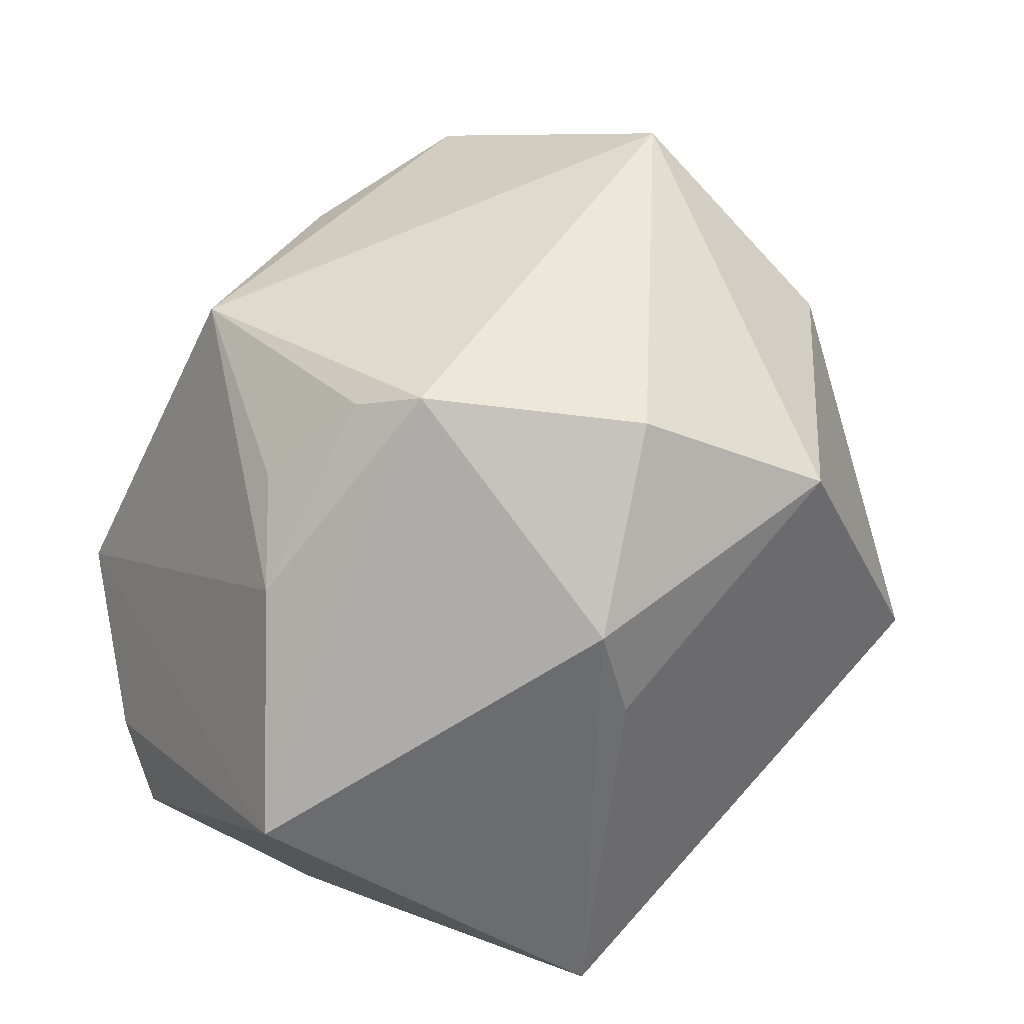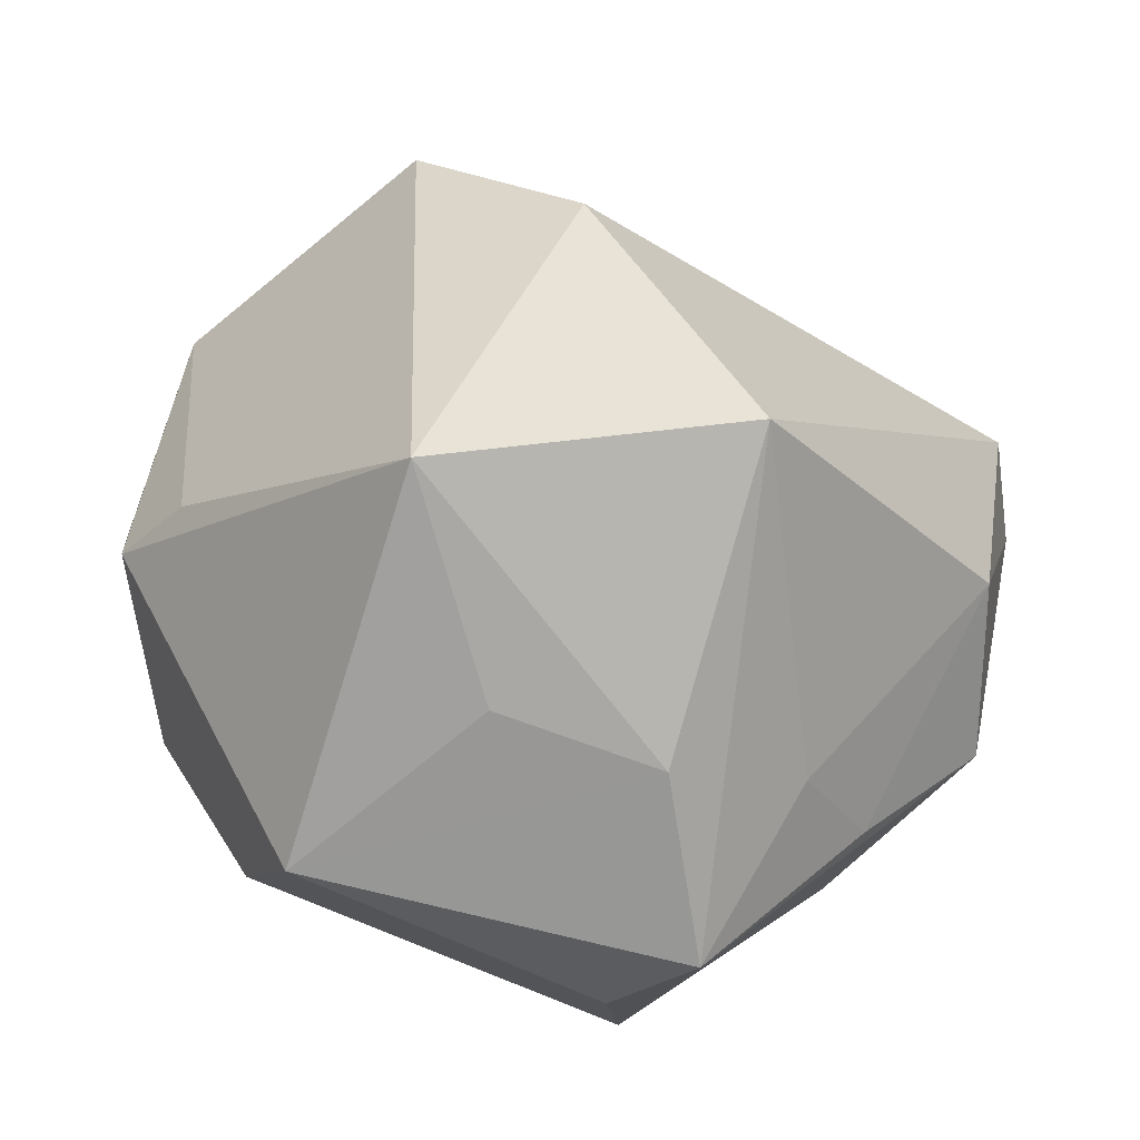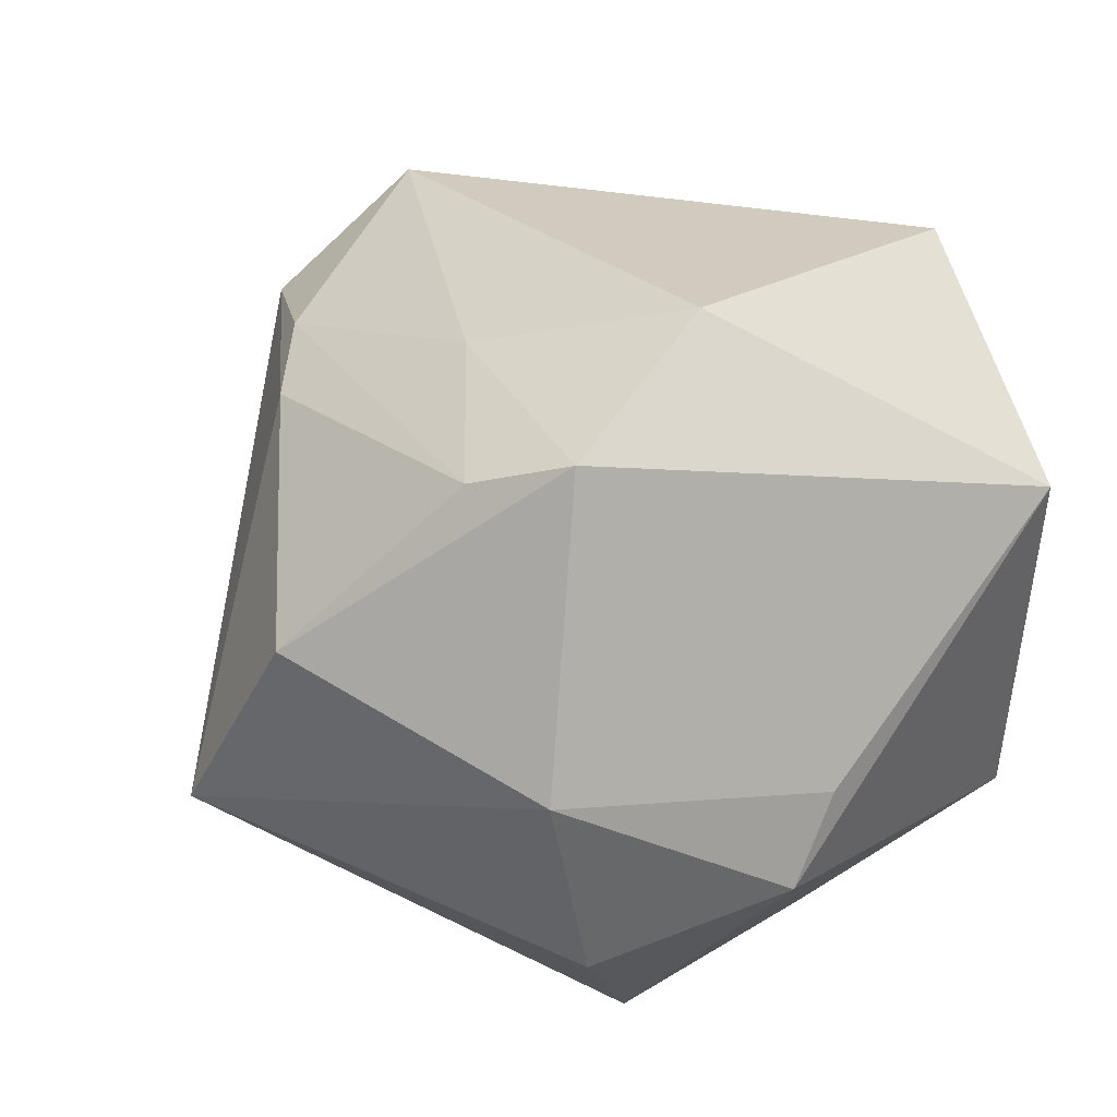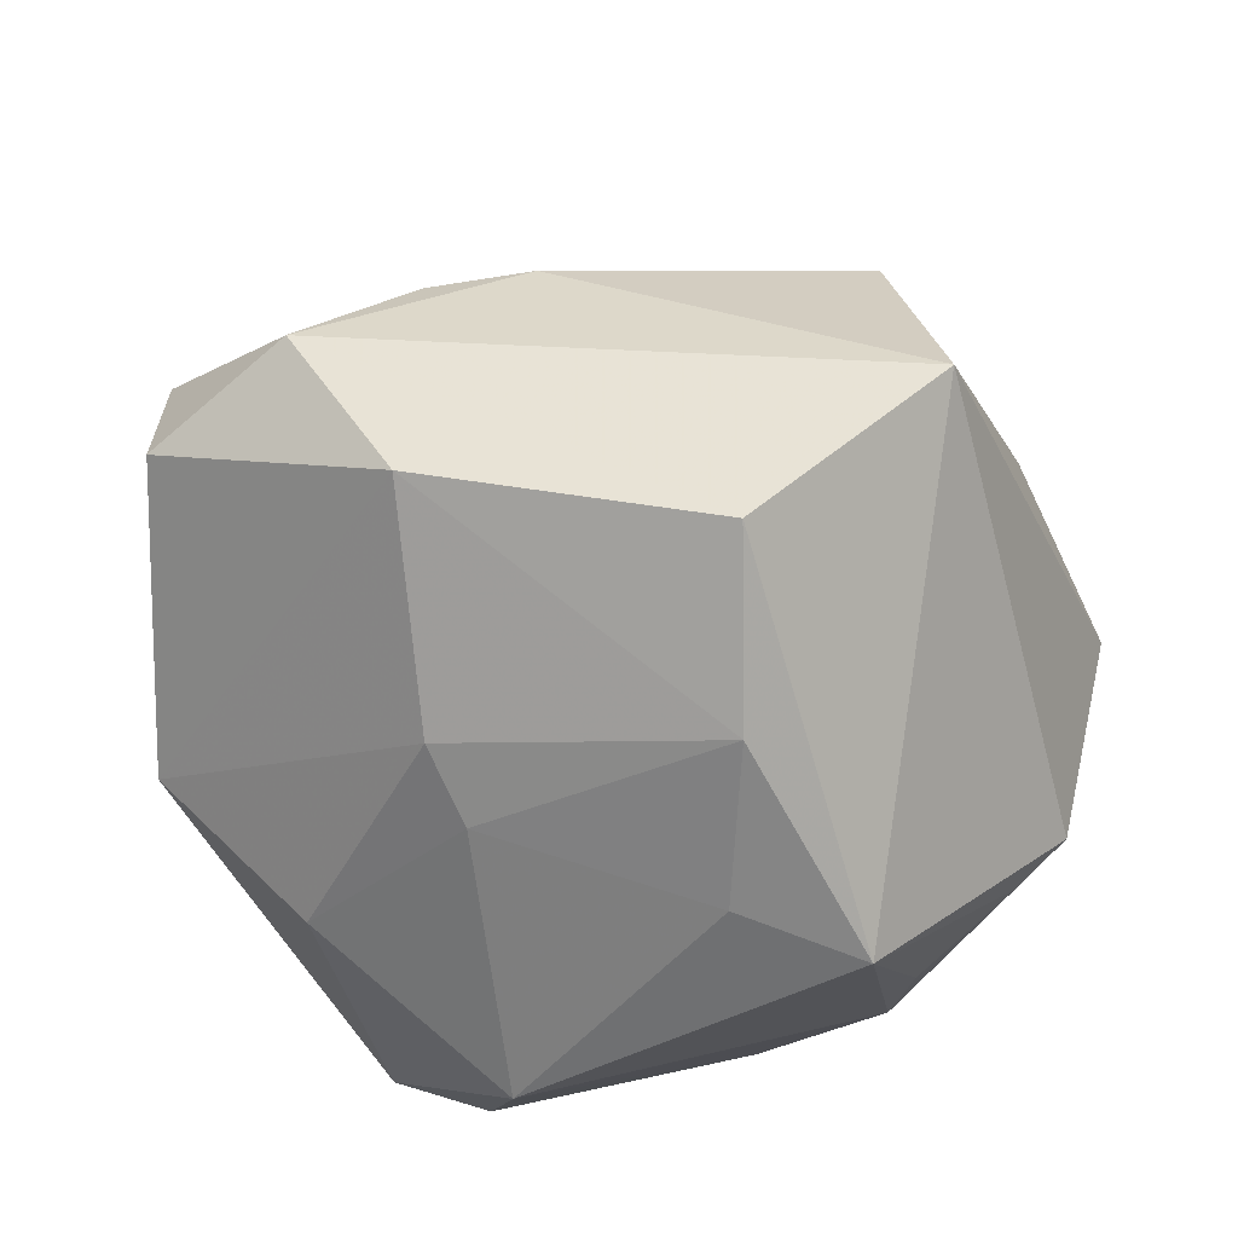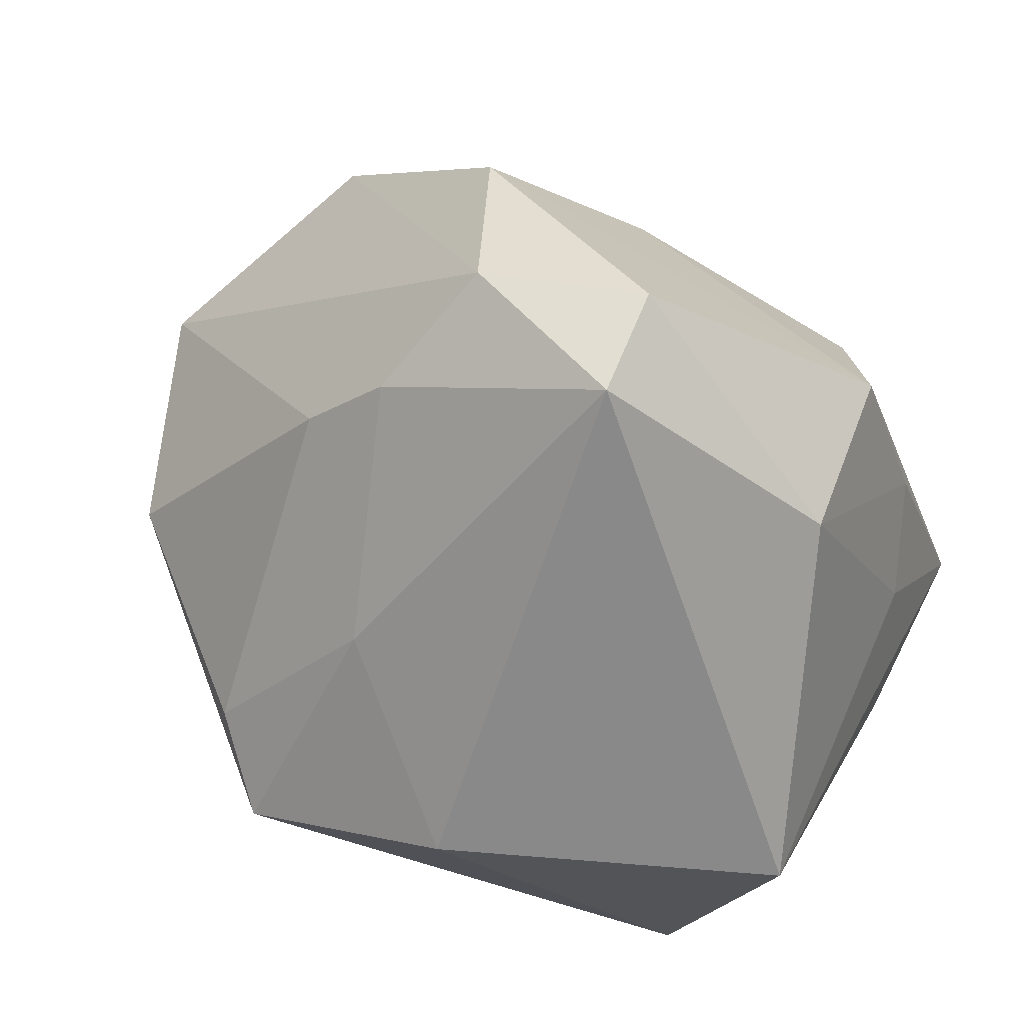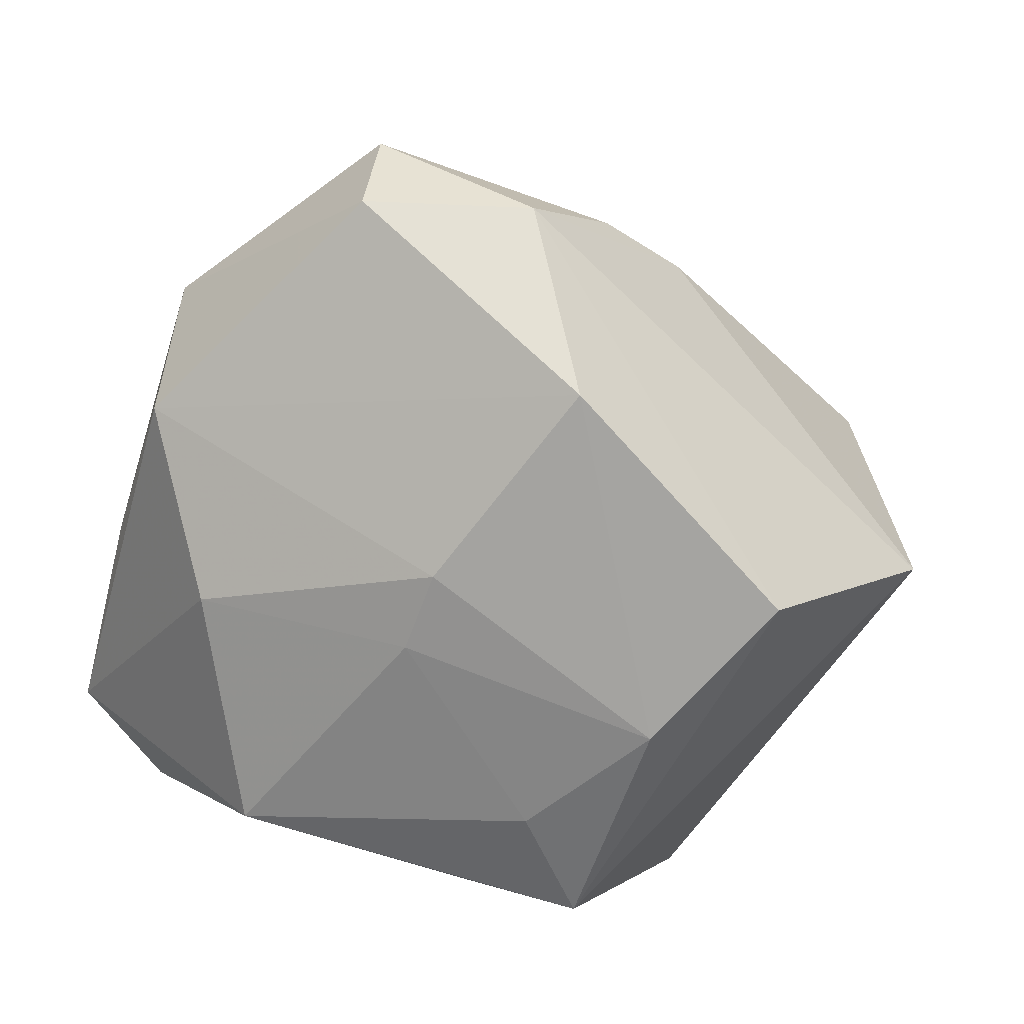
<metadata>
{"format":"obj","ext":"obj","renderer":"f3d","projection":"perspective","resolution":1024,"background":"white","views":[{"elev":-64.5,"azim":-112.3,"up":"+Y"},{"elev":13.8,"azim":58.2,"up":"+Z"},{"elev":59.1,"azim":-42.7,"up":"+Z"},{"elev":-41.4,"azim":-136.1,"up":"+Z"},{"elev":51.8,"azim":28.7,"up":"+Y"},{"elev":51.4,"azim":-166.8,"up":"+Y"}]}
</metadata>
<code>
v -0.01333 -0.008184 0.0447
v 0.0002202 0.02005 -0.03095
v 0.041 -0.008804 -0.02584
v 0.02006 -0.04128 -0.01656
v -0.0265 0.01282 -0.03162
v -0.02813 -0.03218 -0.01839
v -0.003202 -0.03447 -0.02553
v 0.04147 -0.0129 -0.005874
v -0.0147 -0.04186 0.00676
v -0.03233 -0.02527 0.02432
v 0.03284 -0.0267 -1.375e-05
v 0.01249 0.05102 0.002154
v 0.03491 0.02979 0.004785
v 0.01634 -0.002005 -0.04191
v -0.02051 -0.01067 -0.04015
v 0.03025 -0.01237 -0.03243
v 0.03214 0.03119 -0.01417
v -0.00485 0.04956 0.006657
v 0.009197 -0.001791 0.042
v 0.02354 0.01847 -0.02875
v -0.001883 0.02746 -0.02667
v 0.03693 0.01333 -0.01774
v -0.01443 0.001656 -0.03776
v -0.006053 0.01577 0.03256
v -0.01221 -0.02759 -0.02917
v 0.04314 -0.003384 0.02615
v -0.01998 5.777e-05 0.03909
v -0.006534 -0.03877 0.01284
v -0.03445 -0.03298 0.0033
v -0.02372 -0.02904 -0.02379
v 0.02966 -0.03265 0.02343
v 0.04022 0.003773 -0.009828
v -0.01873 0.03139 0.01918
v -0.01088 0.03871 0.0169
v -0.01412 0.04368 -0.01262
v -0.05059 0.01036 -0.0008113
v -0.04004 0.006 0.02302
v 0.01367 0.04841 0.01356
v -0.03742 0.02453 -0.02056
f 39 36 18
f 1 37 10
f 10 37 36
f 15 6 36
f 36 39 15
f 31 1 28
f 1 10 28
f 16 4 14
f 14 3 16
f 16 3 4
f 17 12 13
f 31 4 11
f 35 39 18
f 18 12 35
f 12 17 35
f 35 17 21
f 18 36 33
f 36 37 33
f 38 12 18
f 13 12 38
f 38 26 13
f 9 28 10
f 6 4 9
f 9 4 31
f 31 28 9
f 7 4 6
f 14 4 7
f 7 15 14
f 7 25 15
f 6 15 30
f 15 25 30
f 30 7 6
f 25 7 30
f 20 3 14
f 20 17 3
f 21 17 20
f 14 2 20
f 20 2 21
f 22 17 13
f 3 17 22
f 3 26 8
f 4 3 8
f 8 11 4
f 8 26 31
f 31 11 8
f 21 2 5
f 39 35 5
f 5 35 21
f 5 15 39
f 27 37 1
f 27 33 37
f 26 38 19
f 19 1 31
f 31 26 19
f 6 9 29
f 29 9 10
f 36 6 29
f 29 10 36
f 32 26 3
f 3 22 32
f 13 26 32
f 32 22 13
f 23 2 14
f 23 5 2
f 14 15 23
f 15 5 23
f 24 27 1
f 1 19 24
f 24 19 38
f 33 27 34
f 27 24 34
f 34 24 38
f 18 33 34
f 34 38 18

</code>
